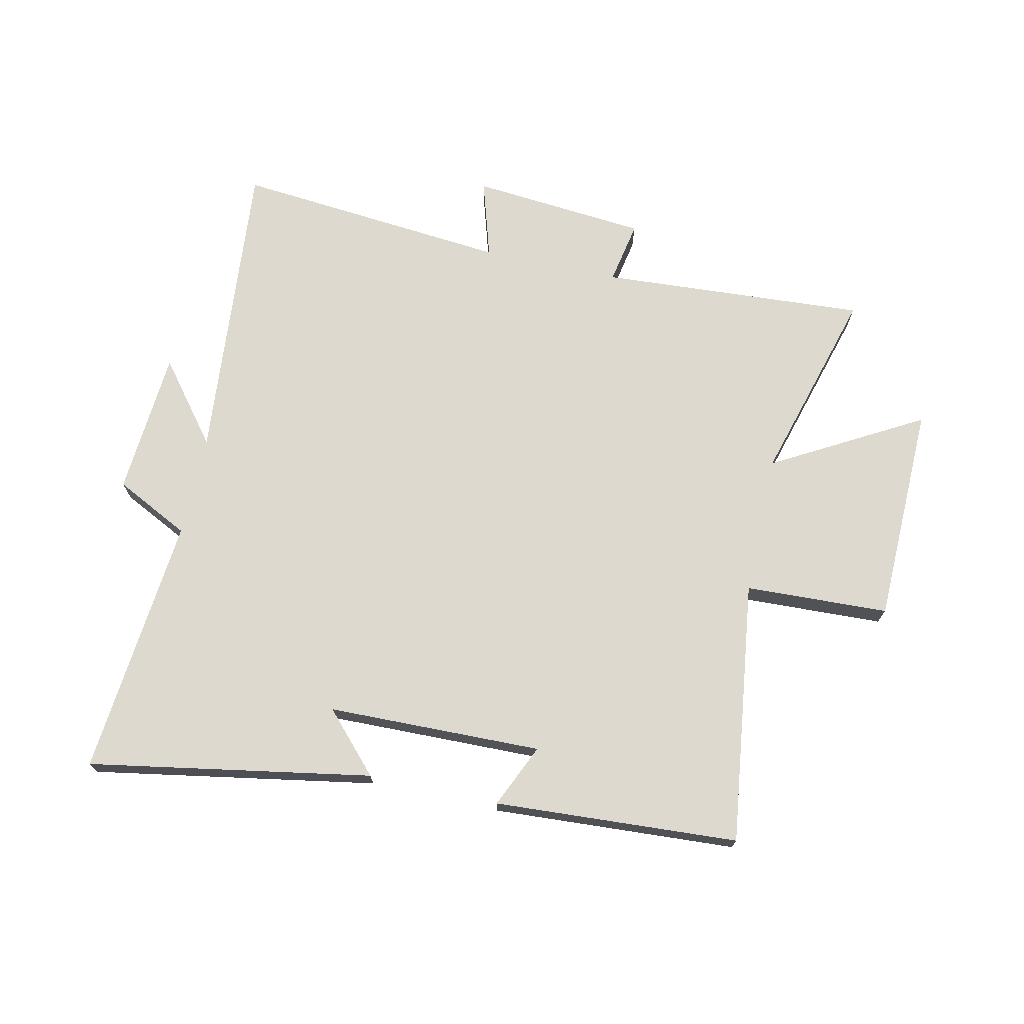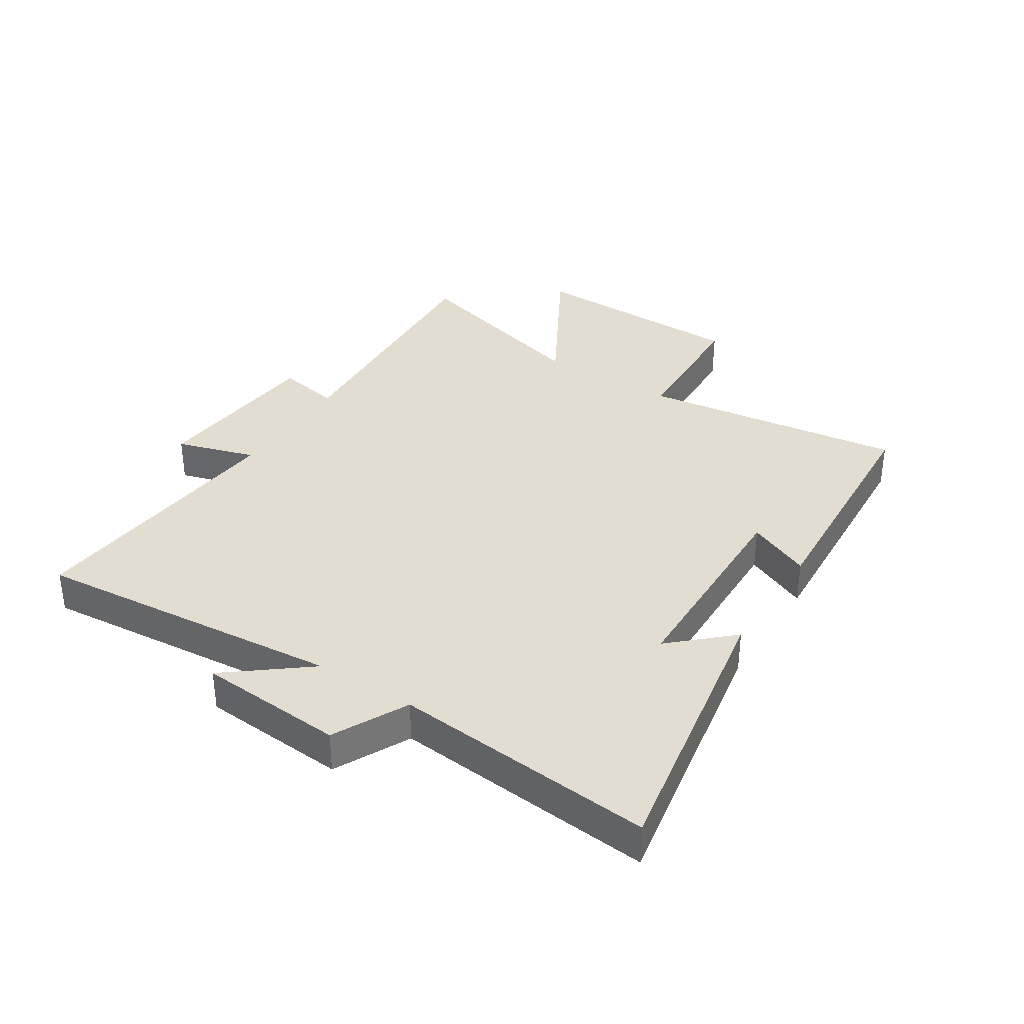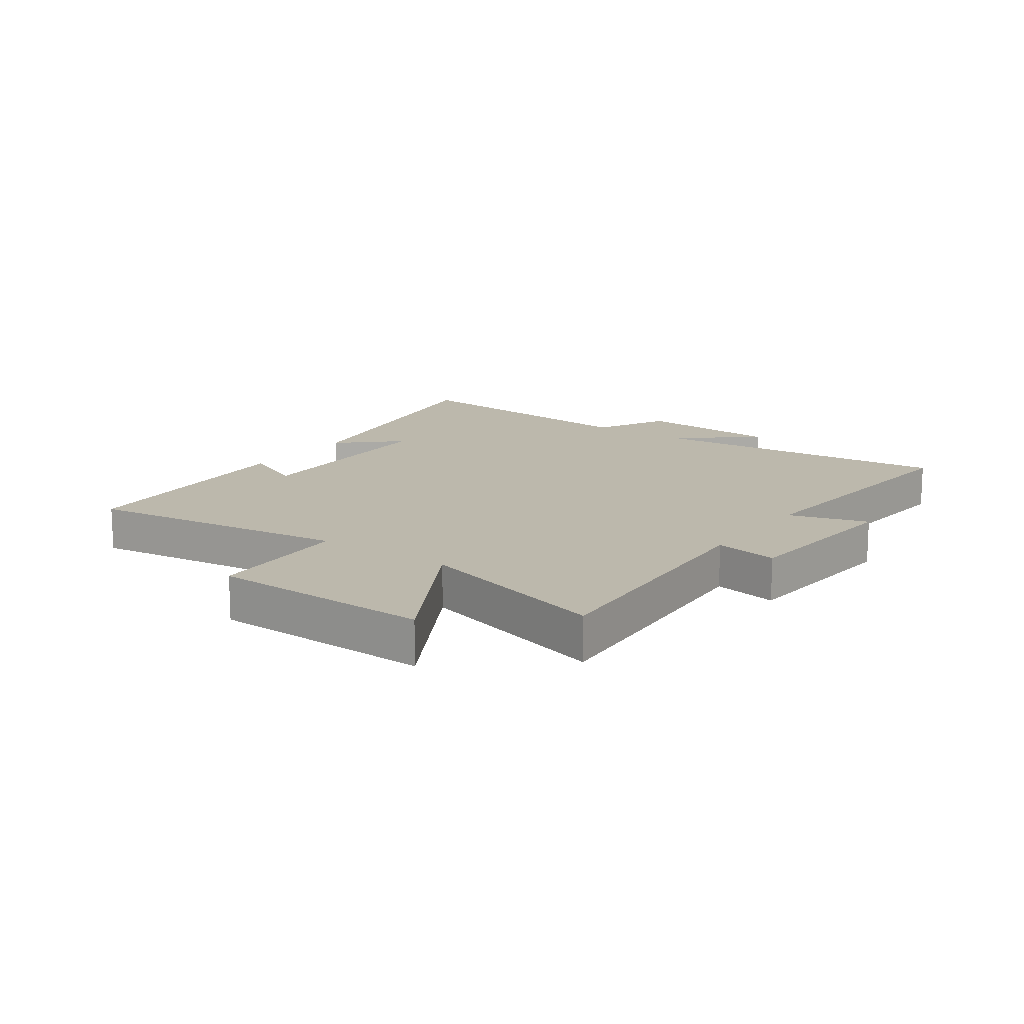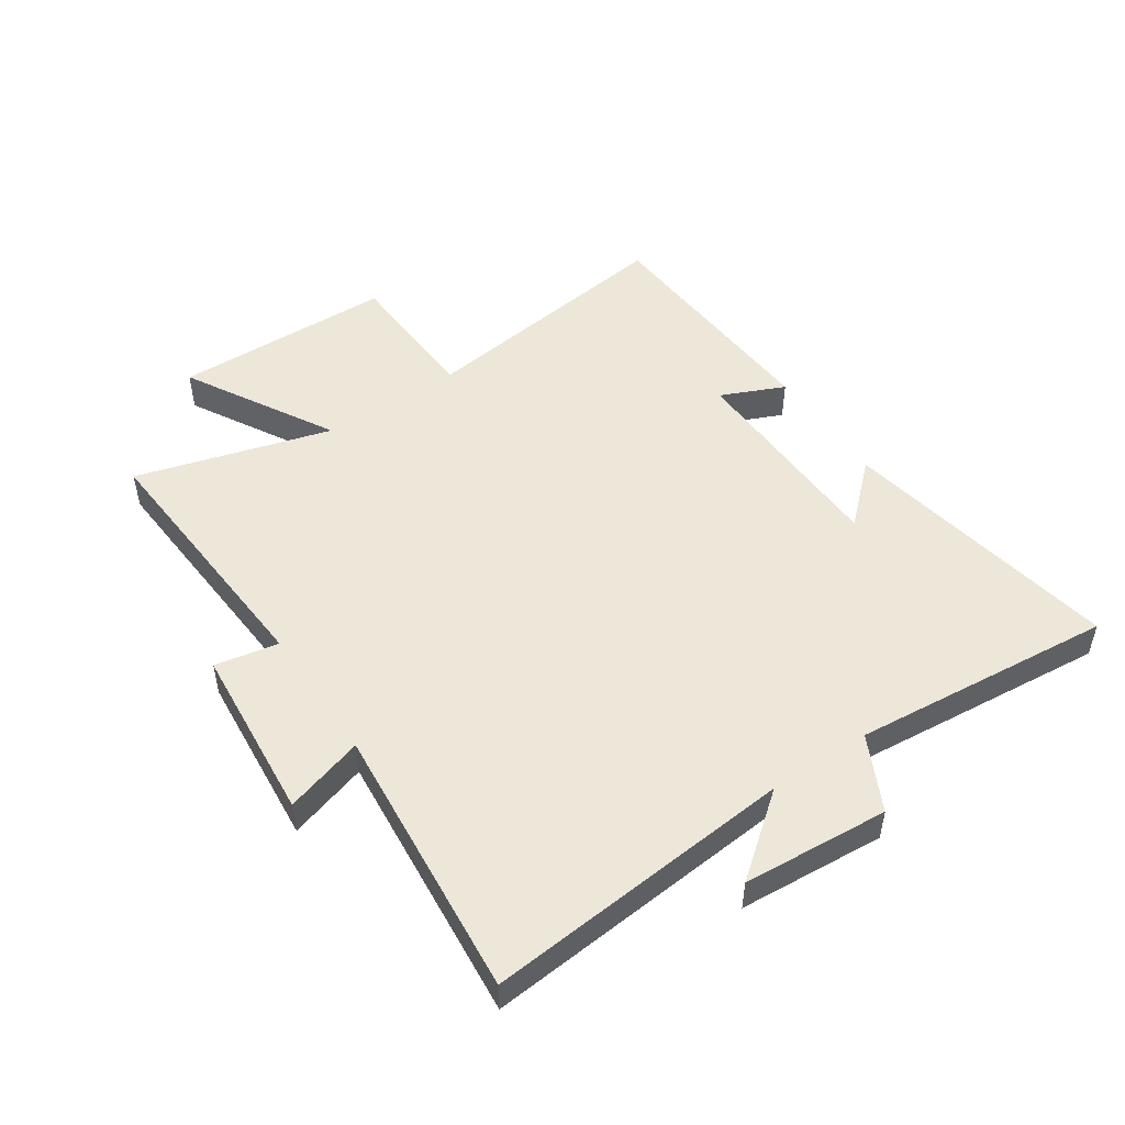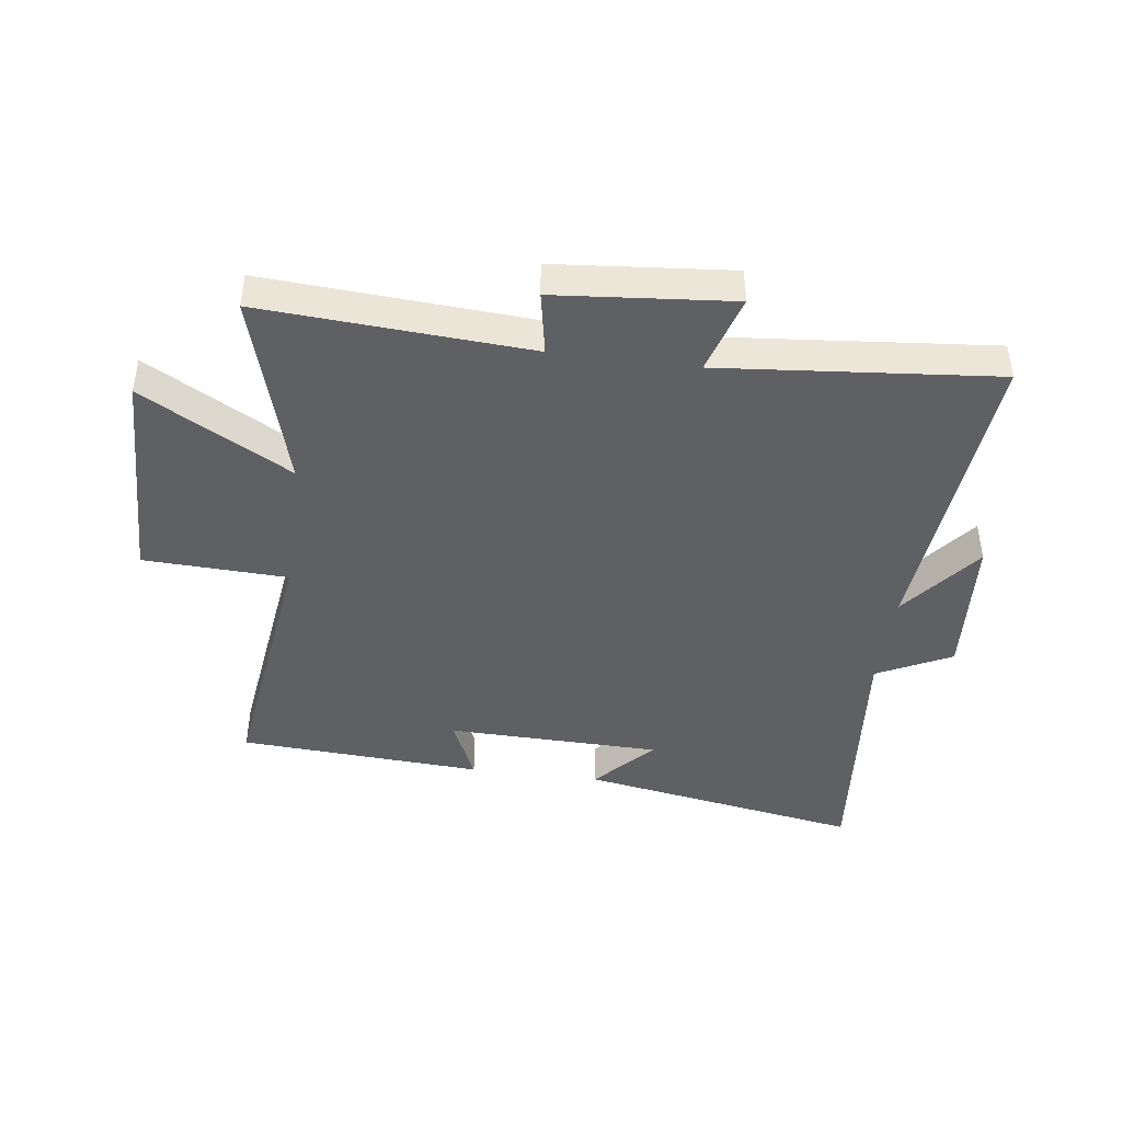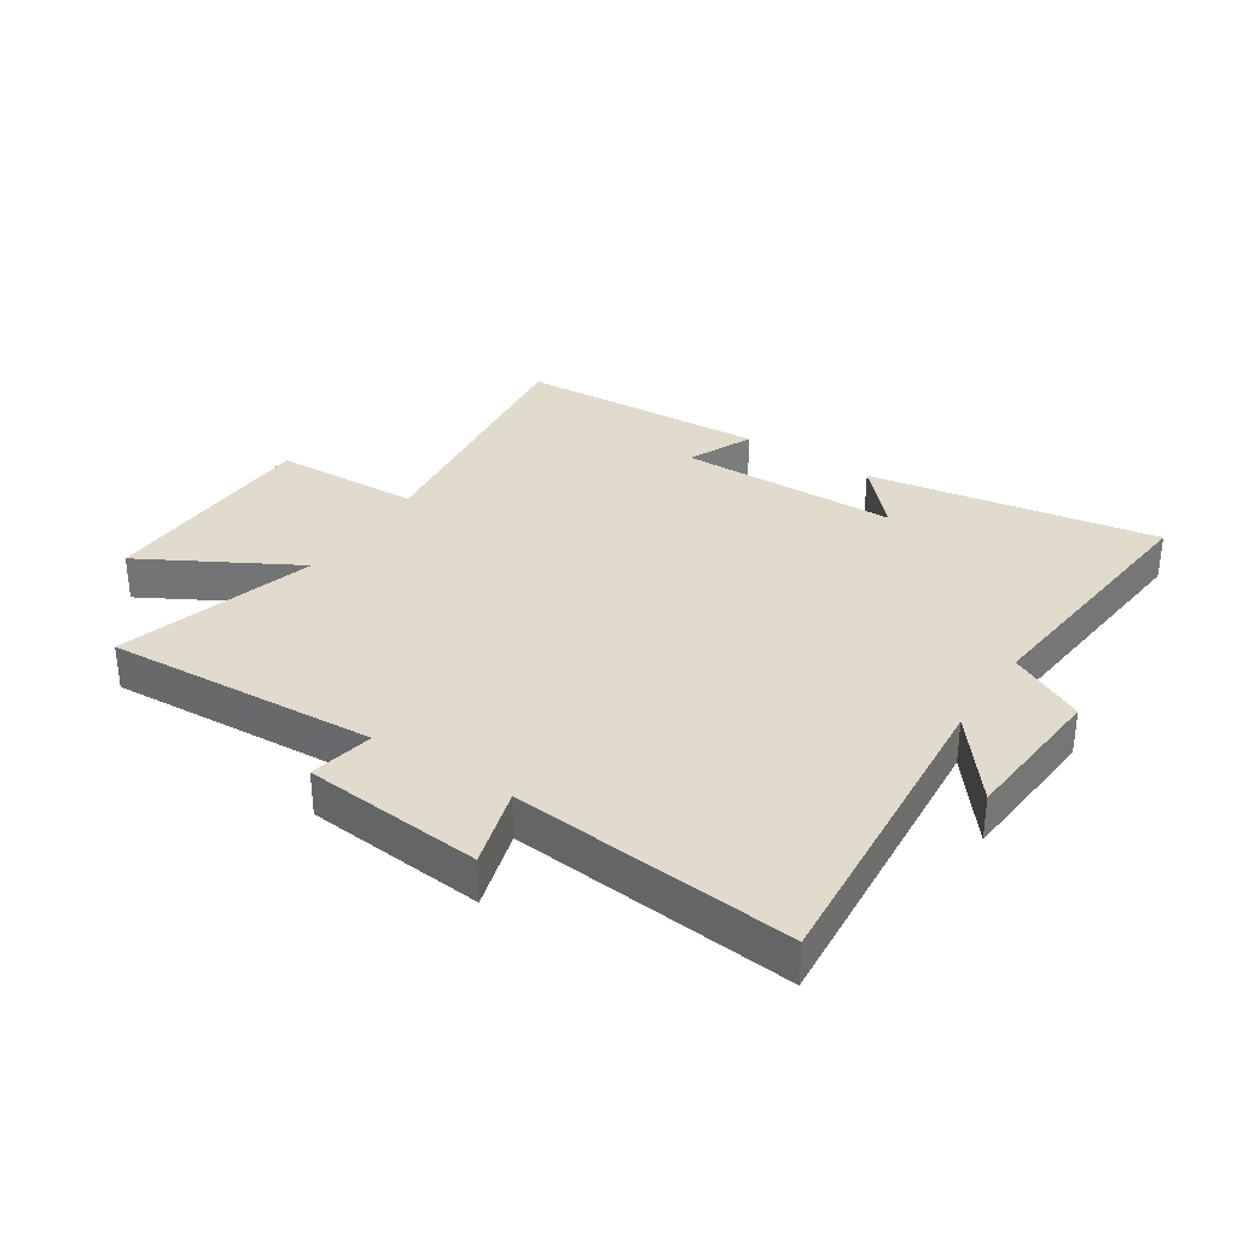
<metadata>
{"format":"obj","ext":"obj","renderer":"f3d","projection":"perspective","resolution":1024,"background":"white","views":[{"elev":71.6,"azim":12.4,"up":"+Y"},{"elev":35.3,"azim":-57.4,"up":"+Y"},{"elev":14.6,"azim":125.5,"up":"+Y"},{"elev":50.0,"azim":-124.0,"up":"+Y"},{"elev":-43.4,"azim":172.5,"up":"+Y"},{"elev":33.2,"azim":-146.5,"up":"+Y"}]}
</metadata>
<code>
v 0.558 0.07 0.475
v 0.5 0.07 0.035
v 0.74 0.07 0.025
v 0.748 0.07 -0.343
v 0.5 0.07 -0.203
v 0.593 0.07 -0.529
v 0.148 0.07 -0.5
v 0.168 0.07 -0.606
v -0.126 0.07 -0.632
v -0.086 0.07 -0.5
v -0.546 0.07 -0.542
v -0.5 0.07 -0.025
v -0.606 0.07 -0.159
v -0.624 0.07 0.085
v -0.5 0.07 0.147
v -0.541 0.07 0.583
v -0.069 0.07 0.5
v -0.16 0.07 0.402
v 0.198 0.07 0.394
v 0.151 0.07 0.5
v 0.558 0 0.475
v 0.5 0 0.035
v 0.74 0 0.025
v 0.748 0 -0.343
v 0.5 0 -0.203
v 0.593 0 -0.529
v 0.148 0 -0.5
v 0.168 0 -0.606
v -0.126 0 -0.632
v -0.086 0 -0.5
v -0.546 0 -0.542
v -0.5 0 -0.025
v -0.606 0 -0.159
v -0.624 0 0.085
v -0.5 0 0.147
v -0.541 0 0.583
v -0.069 0 0.5
v -0.16 0 0.402
v 0.198 0 0.394
v 0.151 0 0.5
f 19 20 1 2
f 18 19 2
f 15 16 17 18
f 15 18 2
f 12 13 14 15
f 12 15 2
f 10 11 12 2
f 7 8 9 10
f 7 10 2 3
f 5 6 7
f 5 7 3
f 3 4 5
f 22 21 40 39
f 22 39 38
f 38 37 36 35
f 22 38 35
f 35 34 33 32
f 22 35 32
f 22 32 31 30
f 30 29 28 27
f 23 22 30 27
f 27 26 25
f 23 27 25
f 25 24 23
f 1 21 22 2
f 2 22 23 3
f 3 23 24 4
f 4 24 25 5
f 5 25 26 6
f 6 26 27 7
f 7 27 28 8
f 8 28 29 9
f 9 29 30 10
f 10 30 31 11
f 11 31 32 12
f 12 32 33 13
f 13 33 34 14
f 14 34 35 15
f 15 35 36 16
f 16 36 37 17
f 17 37 38 18
f 18 38 39 19
f 19 39 40 20
f 20 40 21 1

</code>
